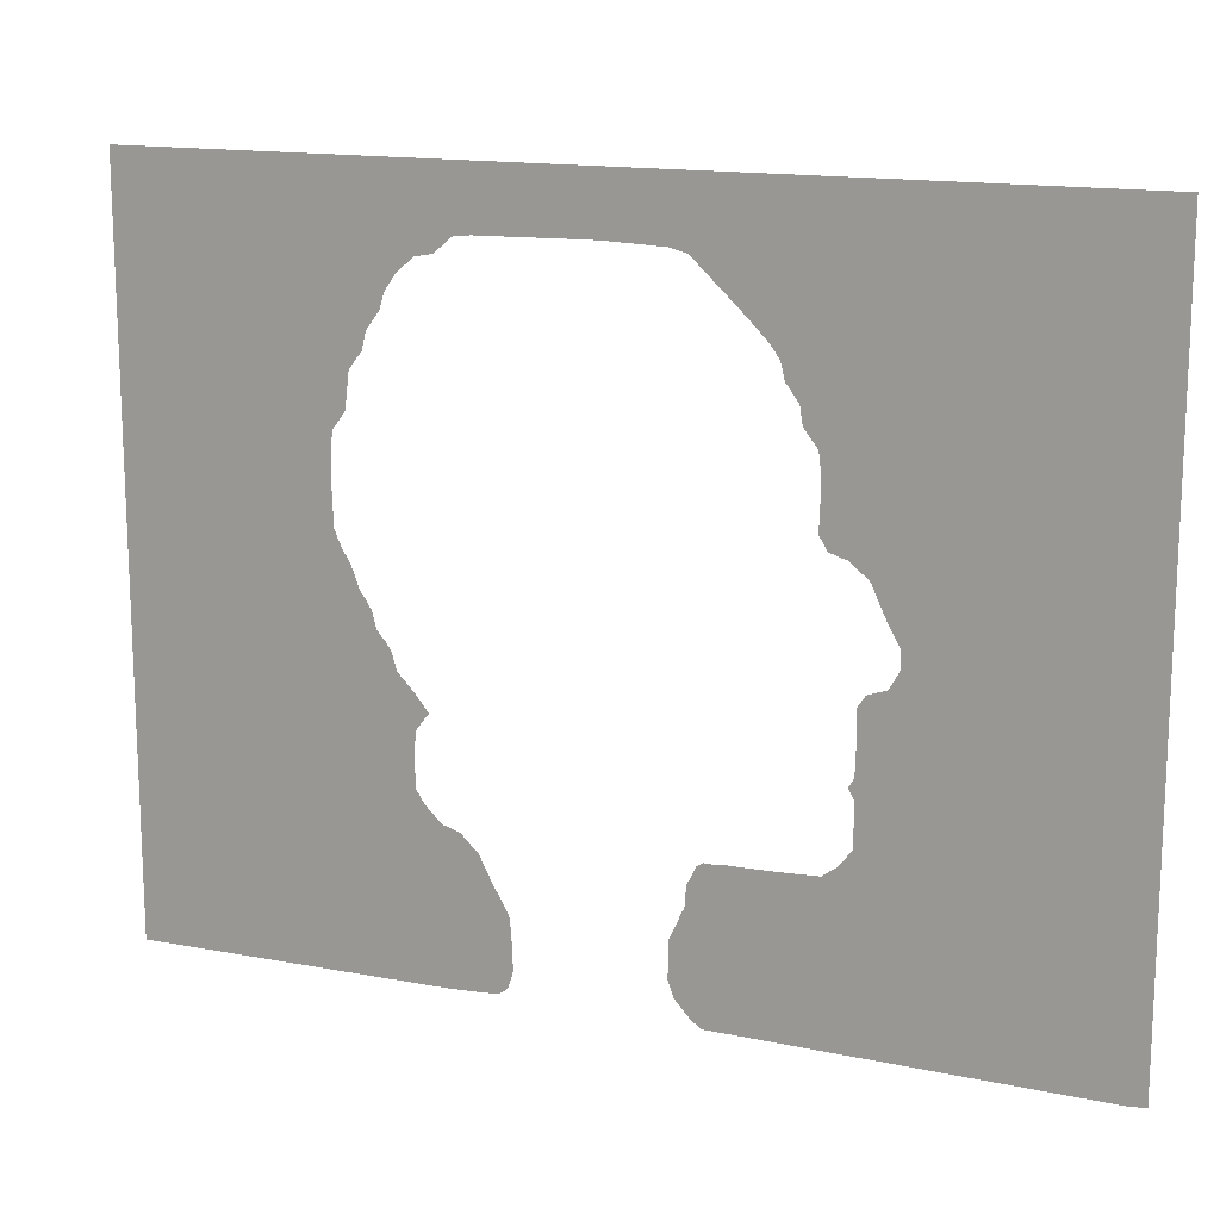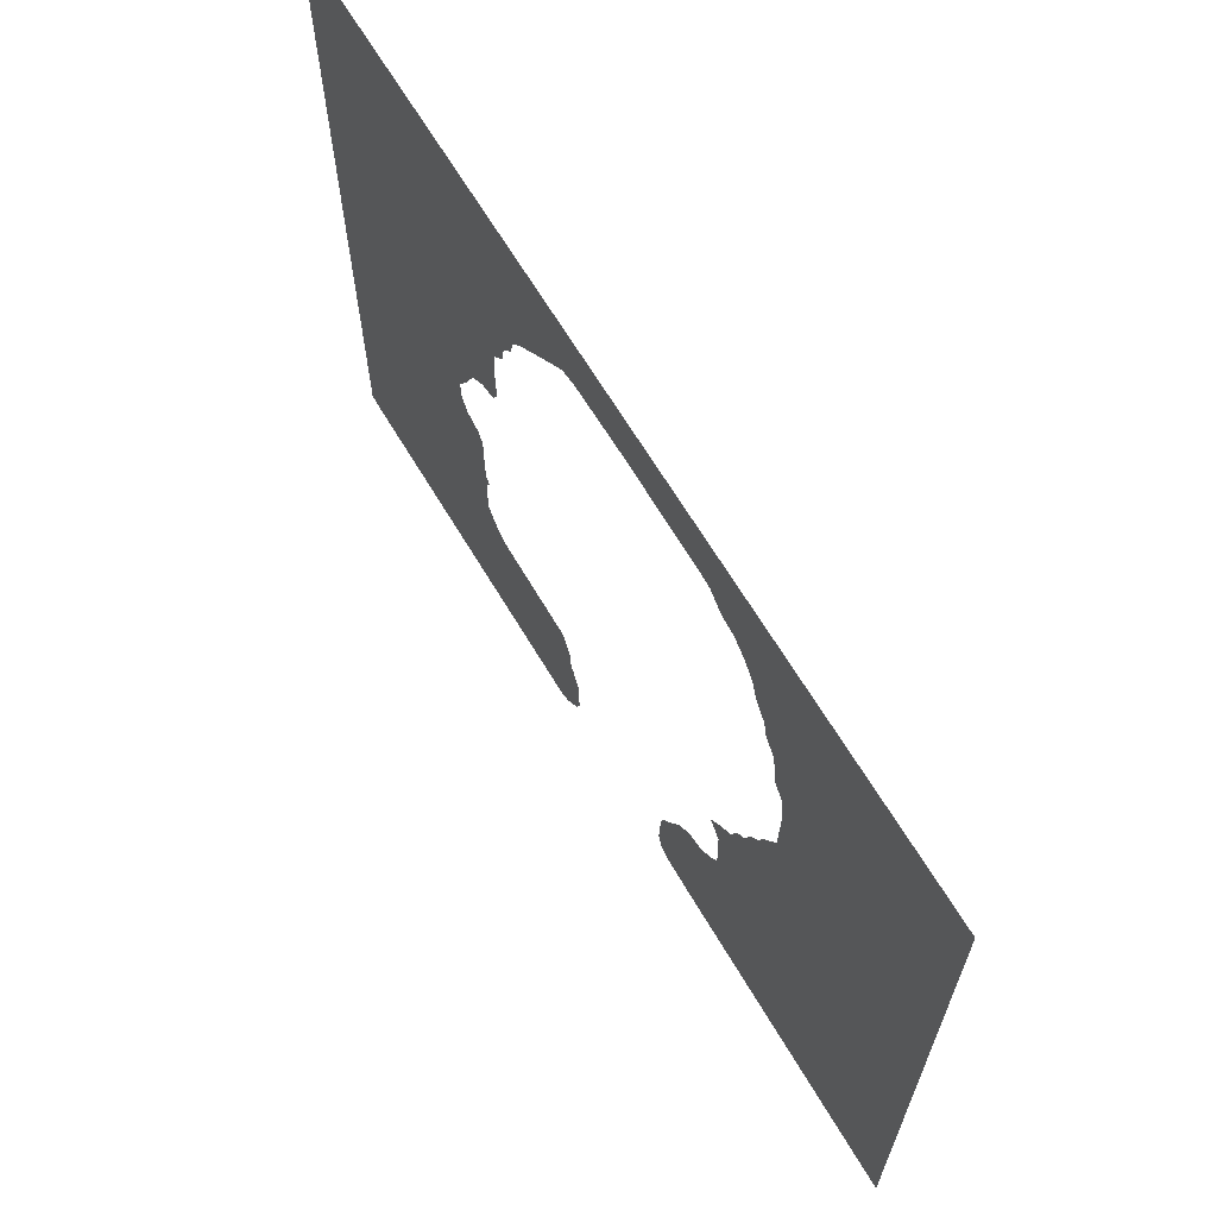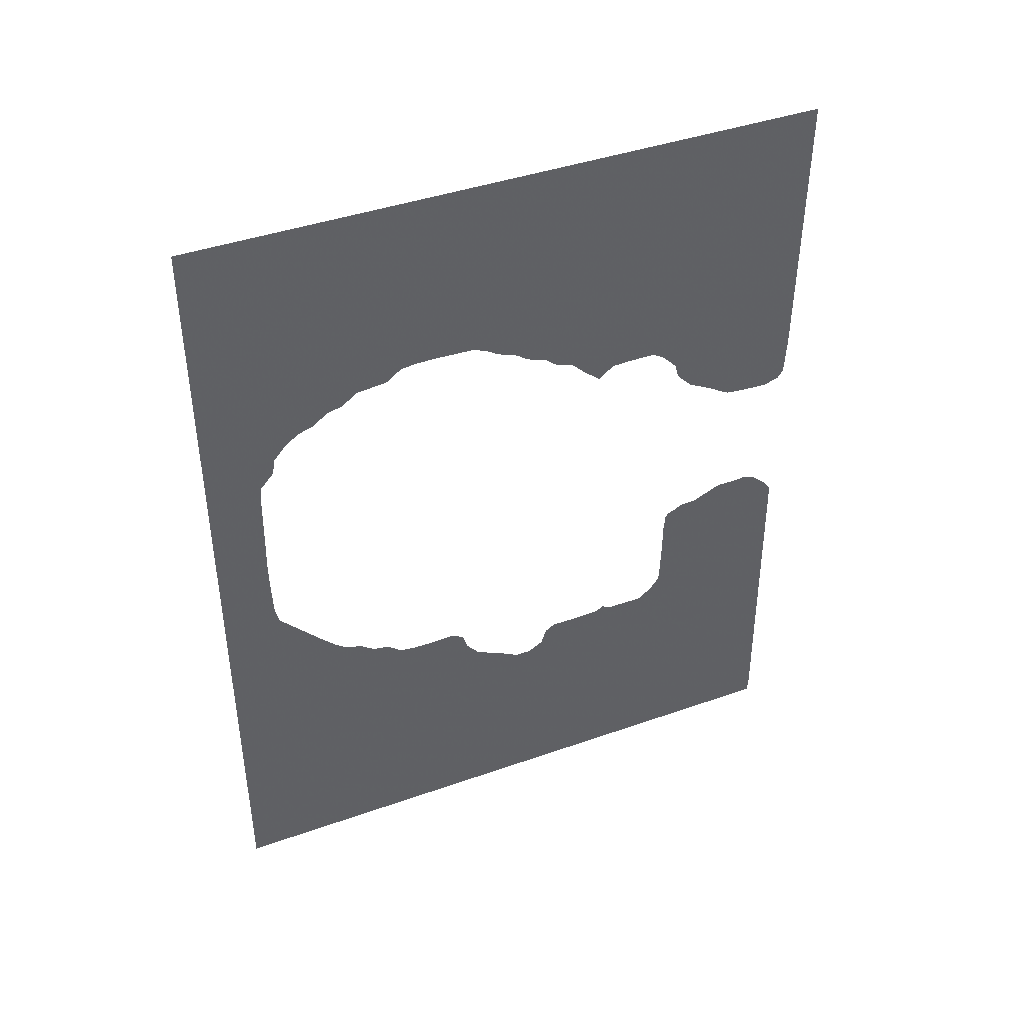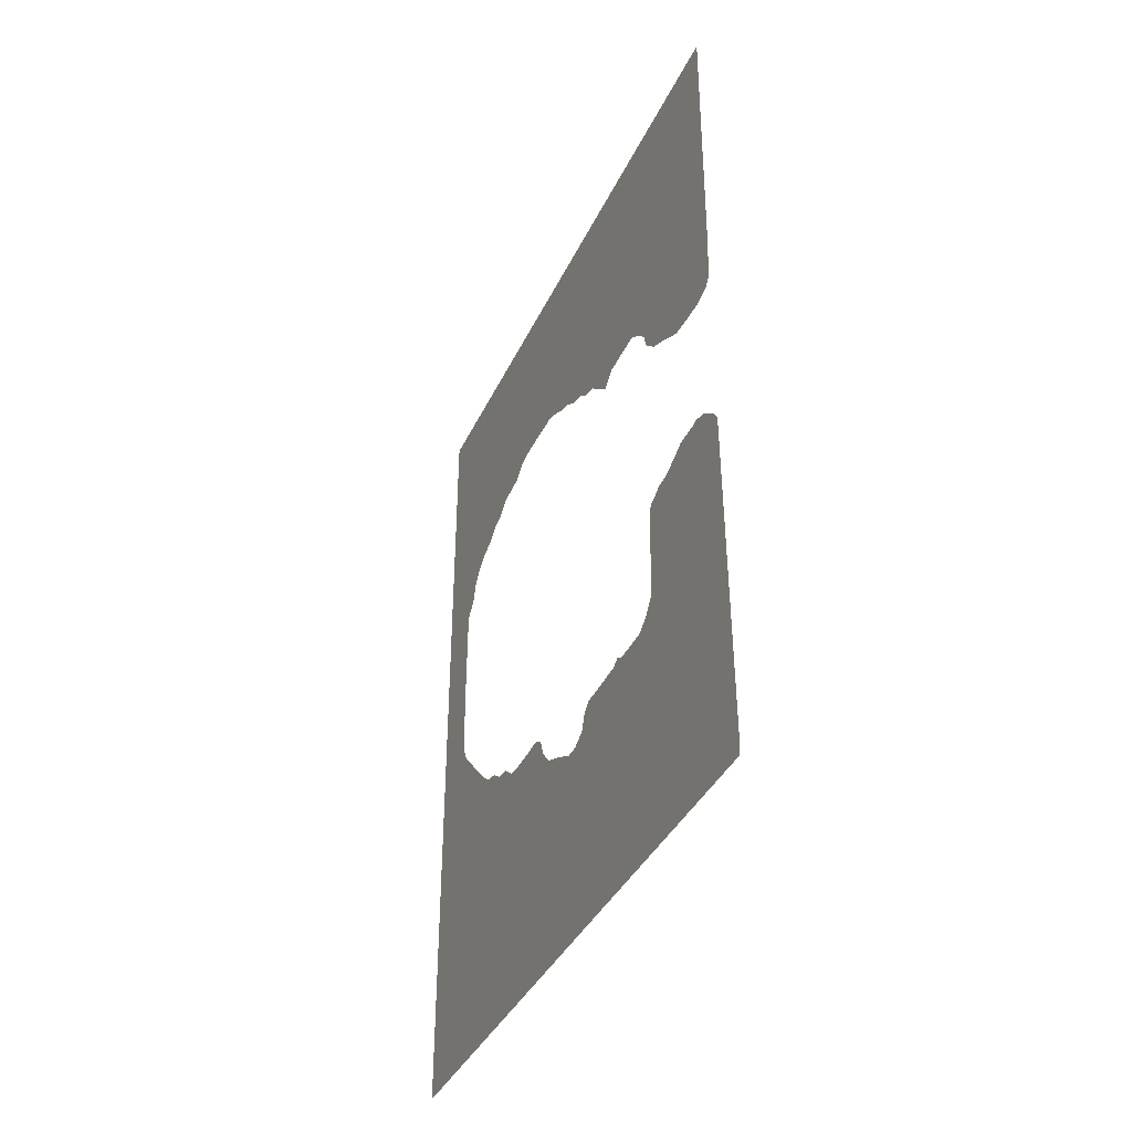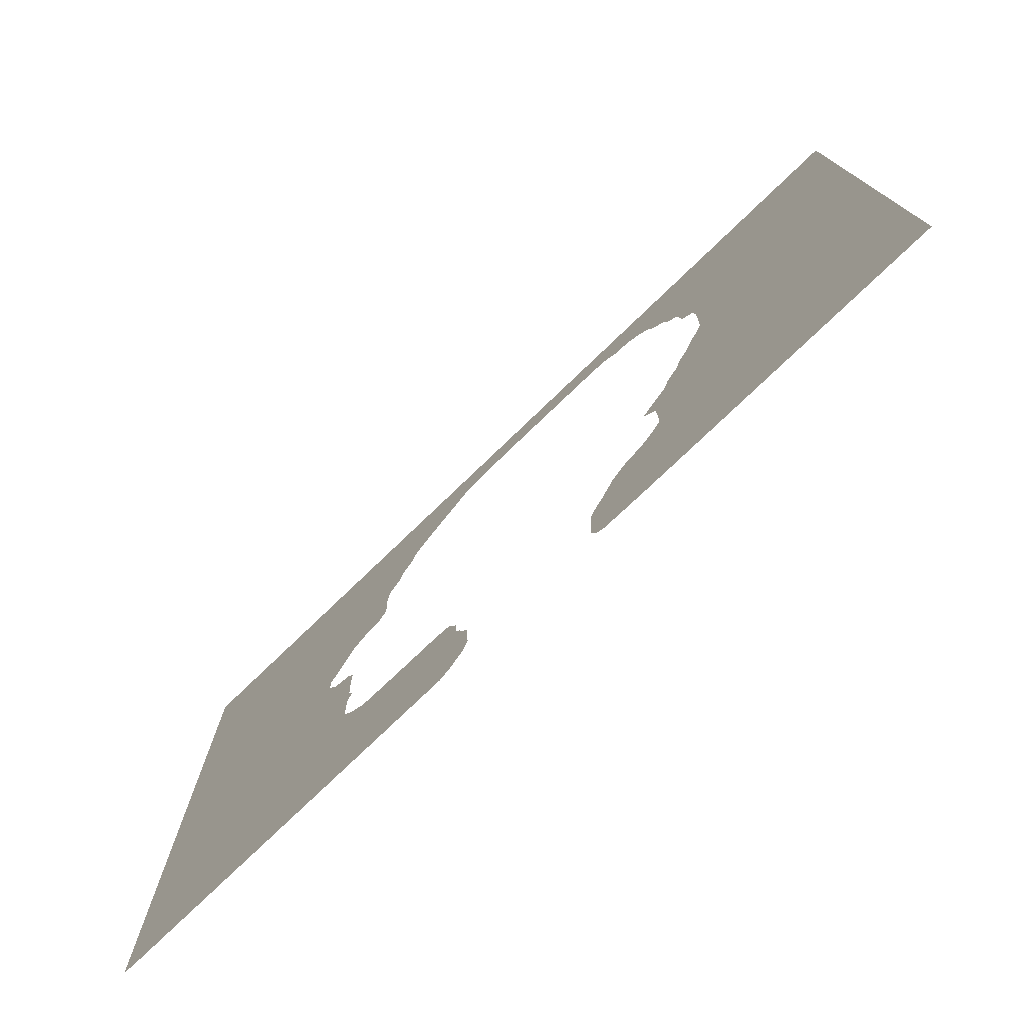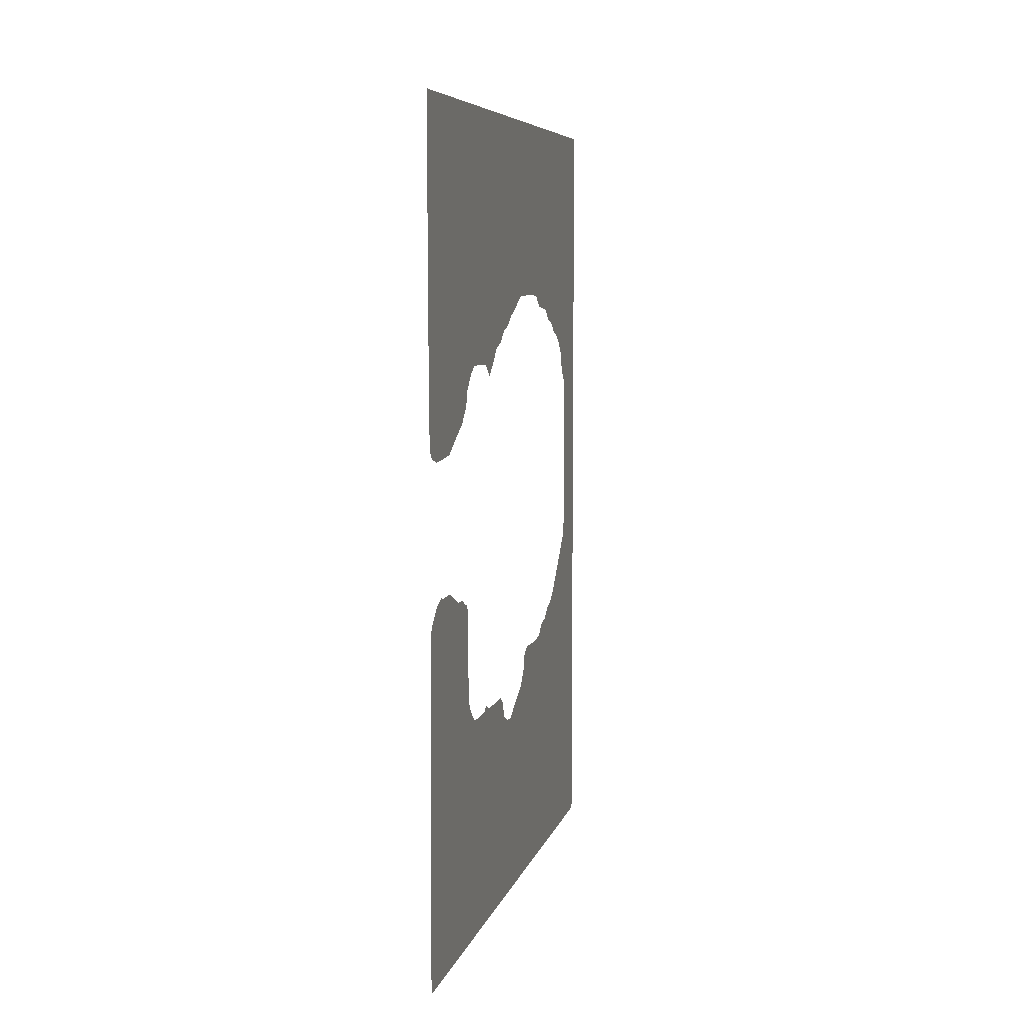
<metadata>
{"format":"obj","ext":"obj","renderer":"f3d","projection":"perspective","resolution":1024,"background":"white","views":[{"elev":15.0,"azim":113.0,"up":"+Y"},{"elev":65.5,"azim":-30.7,"up":"+Y"},{"elev":42.0,"azim":-113.0,"up":"+Z"},{"elev":-38.6,"azim":-23.3,"up":"+Z"},{"elev":-76.4,"azim":-46.1,"up":"+Y"},{"elev":7.1,"azim":13.4,"up":"+Z"}]}
</metadata>
<code>
v 29.7 11.1 50.8
v 29.7 11.23 34.03
v 29.7 11.26 33.08
v 29.7 11.29 32.57
v 29.7 11.31 32.14
v 29.7 11.35 31.62
v 29.7 11.37 31.19
v 29.7 11.72 30.68
v 29.7 12.67 30.39
v 29.7 14.04 30.44
v 29.7 14.98 30.52
v 29.7 15.5 30.59
v 29.7 16.44 31.12
v 29.7 16.54 31.19
v 29.7 16.84 31.37
v 29.7 16.87 31.39
v 29.7 18.3 32.11
v 29.7 18.33 32.14
v 29.7 18.36 32.16
v 29.7 19.24 33.06
v 29.7 19.26 33.08
v 29.7 19.35 33.36
v 29.7 19.42 33.6
v 29.7 19.54 34.03
v 29.7 20.22 34.74
v 29.7 20.48 34.97
v 29.7 21.17 35.41
v 29.7 22.11 35.41
v 29.7 23.06 35.4
v 29.7 24 35.35
v 29.7 24.2 35.2
v 29.7 24.52 34.97
v 29.7 24.72 34.81
v 29.7 24.94 34.62
v 29.7 25.16 34.77
v 29.7 25.4 34.97
v 29.7 25.59 35.13
v 29.7 25.89 35.37
v 29.7 26.18 35.65
v 29.7 26.46 35.92
v 29.7 26.83 36.27
v 29.7 27.26 36.39
v 29.7 27.78 36.54
v 29.7 28 36.69
v 29.7 28.25 36.86
v 29.7 28.43 37.03
v 29.7 28.72 37.28
v 29.7 29.67 37.53
v 29.7 30.14 37.81
v 29.7 30.31 37.94
v 29.7 30.61 38.15
v 29.7 31.04 38.31
v 29.7 31.56 38.49
v 29.7 32.08 38.75
v 29.7 32.24 38.86
v 29.7 32.5 39.02
v 29.7 32.93 39.21
v 29.7 33.44 39.43
v 29.7 34.82 39.47
v 29.7 35.33 39.49
v 29.7 36.28 39.5
v 29.7 37.22 39.48
v 29.7 38.17 39.36
v 29.7 38.48 39.1
v 29.7 38.95 38.75
v 29.7 39 38.72
v 29.7 39.11 38.65
v 29.7 39.54 38.61
v 29.7 40.06 38.55
v 29.7 40.48 38.5
v 29.7 41 38.44
v 29.7 41.36 38.17
v 29.7 41.84 37.81
v 29.7 41.87 37.78
v 29.7 41.94 37.73
v 29.7 42.89 37.5
v 29.7 43.76 36.86
v 29.7 43.78 36.85
v 29.7 43.83 36.8
v 29.7 44.26 36.67
v 29.7 44.78 36.49
v 29.7 45.58 35.92
v 29.7 45.72 35.77
v 29.7 46.4 34.97
v 29.7 46.56 34.03
v 29.7 46.6 33.97
v 29.7 46.67 33.89
v 29.7 47.39 33.08
v 29.7 47.49 32.14
v 29.7 47.58 26.47
v 29.7 47.56 25.53
v 29.7 47.53 24.58
v 29.7 47.49 23.64
v 29.7 47.45 22.69
v 29.7 47.22 21.75
v 29.7 44.78 19.17
v 29.7 43.83 18.23
v 29.7 43.57 17.97
v 29.7 42.89 17.48
v 29.7 42.37 17.34
v 29.7 41.94 17.24
v 29.7 41.83 17.16
v 29.7 41.67 17.03
v 29.7 41.4 16.83
v 29.7 41 16.55
v 29.7 40.06 16.4
v 29.7 39.85 16.25
v 29.7 39.64 16.08
v 29.7 39.11 15.66
v 29.7 38.17 15.54
v 29.7 37.22 15.51
v 29.7 36.71 15.53
v 29.7 36.28 15.54
v 29.7 35.76 15.57
v 29.7 35.33 15.57
v 29.7 34.62 15.14
v 29.7 34.39 14.44
v 29.7 34.33 14.19
v 29.7 33.54 13.25
v 29.7 33.44 13.15
v 29.7 32.5 12.73
v 29.7 31.62 12.31
v 29.7 31.56 12.26
v 29.7 30.61 11.73
v 29.7 29.67 11.73
v 29.7 29.15 12
v 29.7 28.72 12.24
v 29.7 28.69 12.31
v 29.7 28.55 12.73
v 29.7 28.36 13.25
v 29.7 27.78 13.64
v 29.7 26.83 13.64
v 29.7 25.89 13.65
v 29.7 25.37 13.67
v 29.7 24.52 13.68
v 29.7 24 13.99
v 29.7 23.97 13.97
v 29.7 23.48 13.69
v 29.7 23.06 13.69
v 29.7 22.54 13.67
v 29.7 22.11 13.67
v 29.7 21.17 13.68
v 29.7 20.44 14.19
v 29.7 20.22 14.41
v 29.7 19.68 15.14
v 29.7 19.63 16.08
v 29.7 19.57 17.97
v 29.7 19.56 18.92
v 29.7 19.56 19.86
v 29.7 19.5 20.29
v 29.7 19.51 20.81
v 29.7 19.36 21.03
v 29.7 19.28 21.15
v 29.7 18.76 21.36
v 29.7 18.33 21.62
v 29.7 17.39 21.66
v 29.7 17.24 21.69
v 29.7 17.08 21.75
v 29.7 16.72 21.94
v 29.7 16.44 22.02
v 29.7 15.93 22.27
v 29.7 15.5 22.46
v 29.7 14.04 22.45
v 29.7 13.61 22.54
v 29.7 13.1 22.35
v 29.7 12.67 22.21
v 29.7 12.4 21.97
v 29.7 11.72 21.36
v 29.7 11.33 20.81
v 29.7 11.11 0.9721
v 29.7 11.18 0.02761
v 29.7 11.2 5.339e-23
v 29.7 50.8 -1.641e-21
v 29.7 50.8 50.8
f 2 11 3
f 9 5 10
f 5 4 10
f 8 6 9
f 9 6 5
f 6 8 7
f 10 4 3
f 11 10 3
f 12 11 13
f 13 11 14
f 14 11 2
f 16 15 2
f 1 28 27
f 15 14 2
f 18 17 19
f 156 154 150
f 23 22 19
f 156 150 149
f 149 148 156
f 37 31 38
f 24 23 19
f 152 150 154
f 20 19 22
f 39 30 40
f 21 20 22
f 17 24 19
f 17 16 24
f 41 29 28
f 24 16 2
f 25 24 2
f 26 25 2
f 1 26 2
f 1 27 26
f 33 32 36
f 153 152 154
f 36 32 37
f 36 35 33
f 44 46 45
f 50 48 47
f 33 35 34
f 37 32 31
f 49 48 50
f 38 31 30
f 39 38 30
f 40 30 41
f 41 30 29
f 44 43 42
f 47 41 28
f 44 42 46
f 46 42 41
f 47 46 41
f 1 47 28
f 55 52 56
f 54 53 55
f 51 50 47
f 1 51 47
f 55 53 52
f 1 56 51
f 1 58 57
f 56 52 51
f 1 57 56
f 1 174 58
f 58 174 59
f 59 174 60
f 60 174 61
f 61 174 62
f 62 174 63
f 68 65 64
f 68 66 65
f 69 68 64
f 66 68 67
f 63 69 64
f 63 70 69
f 63 71 70
f 63 174 71
f 71 76 72
f 72 76 73
f 73 76 74
f 74 76 75
f 71 174 76
f 76 80 77
f 77 80 78
f 78 80 79
f 76 81 80
f 76 174 81
f 81 174 82
f 82 174 83
f 83 174 84
f 84 86 85
f 157 148 147
f 84 87 86
f 84 88 87
f 84 174 88
f 88 174 89
f 89 174 90
f 131 130 129
f 90 173 91
f 91 173 92
f 92 173 93
f 93 173 94
f 90 174 173
f 95 94 173
f 128 132 129
f 96 95 173
f 97 96 173
f 98 97 173
f 99 98 173
f 100 103 102
f 101 100 102
f 100 104 103
f 100 99 104
f 104 99 105
f 172 124 173
f 106 105 107
f 107 105 108
f 108 105 109
f 172 125 124
f 119 118 111
f 118 113 112
f 117 114 113
f 117 115 114
f 117 116 115
f 118 117 113
f 111 118 112
f 110 119 111
f 110 120 119
f 110 109 120
f 123 122 121
f 124 123 173
f 173 123 121
f 120 173 121
f 172 126 125
f 172 170 126
f 135 134 127
f 128 127 132
f 127 134 133
f 152 151 150
f 131 129 132
f 132 127 133
f 138 135 127
f 139 138 127
f 140 139 127
f 136 135 137
f 137 135 138
f 163 161 160
f 170 140 127
f 170 141 140
f 126 170 127
f 141 170 142
f 172 171 170
f 143 142 170
f 169 146 145
f 163 162 161
f 163 167 165
f 156 155 154
f 157 156 148
f 158 157 147
f 159 158 160
f 160 158 147
f 163 168 167
f 165 167 166
f 165 164 163
f 169 168 163
f 160 169 163
f 160 147 169
f 169 147 146
f 170 169 145
f 144 170 145
f 144 143 170
f 173 120 109
f 105 173 109
f 105 99 173

</code>
